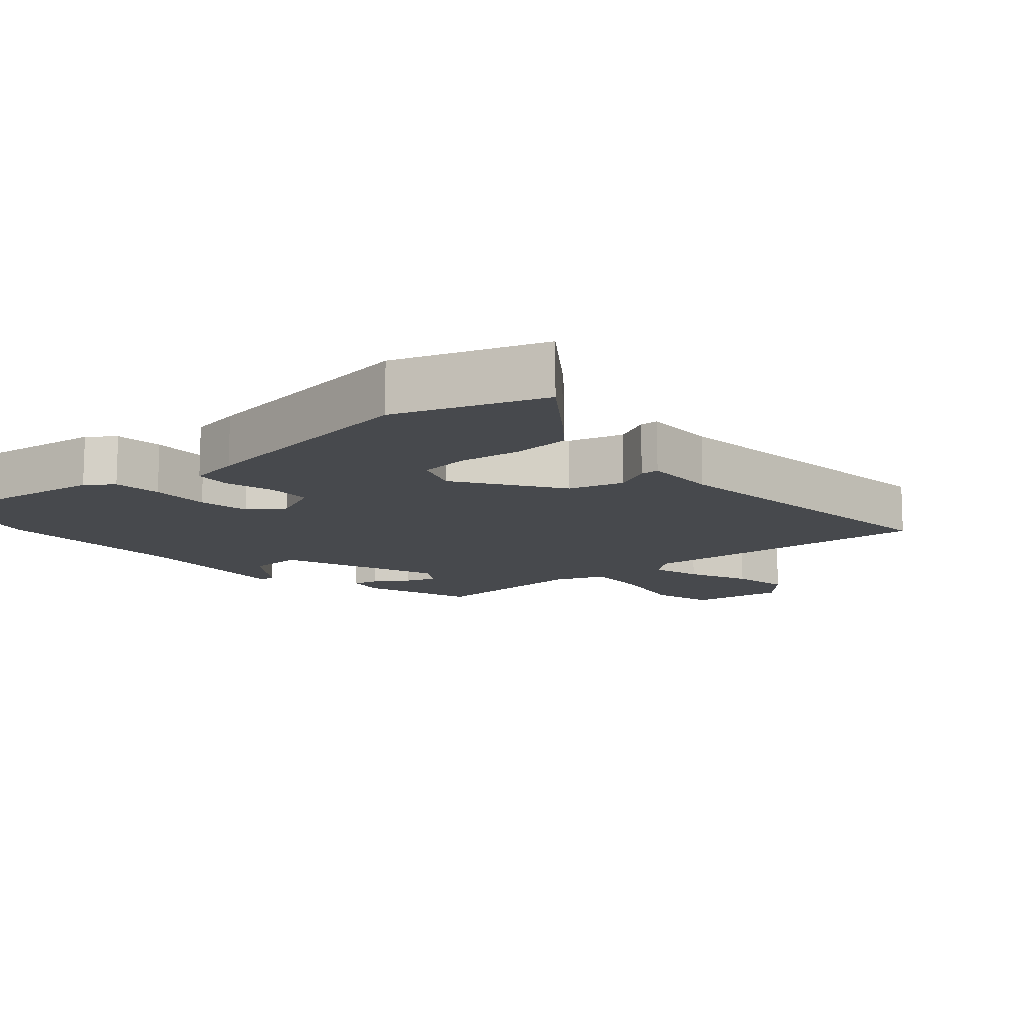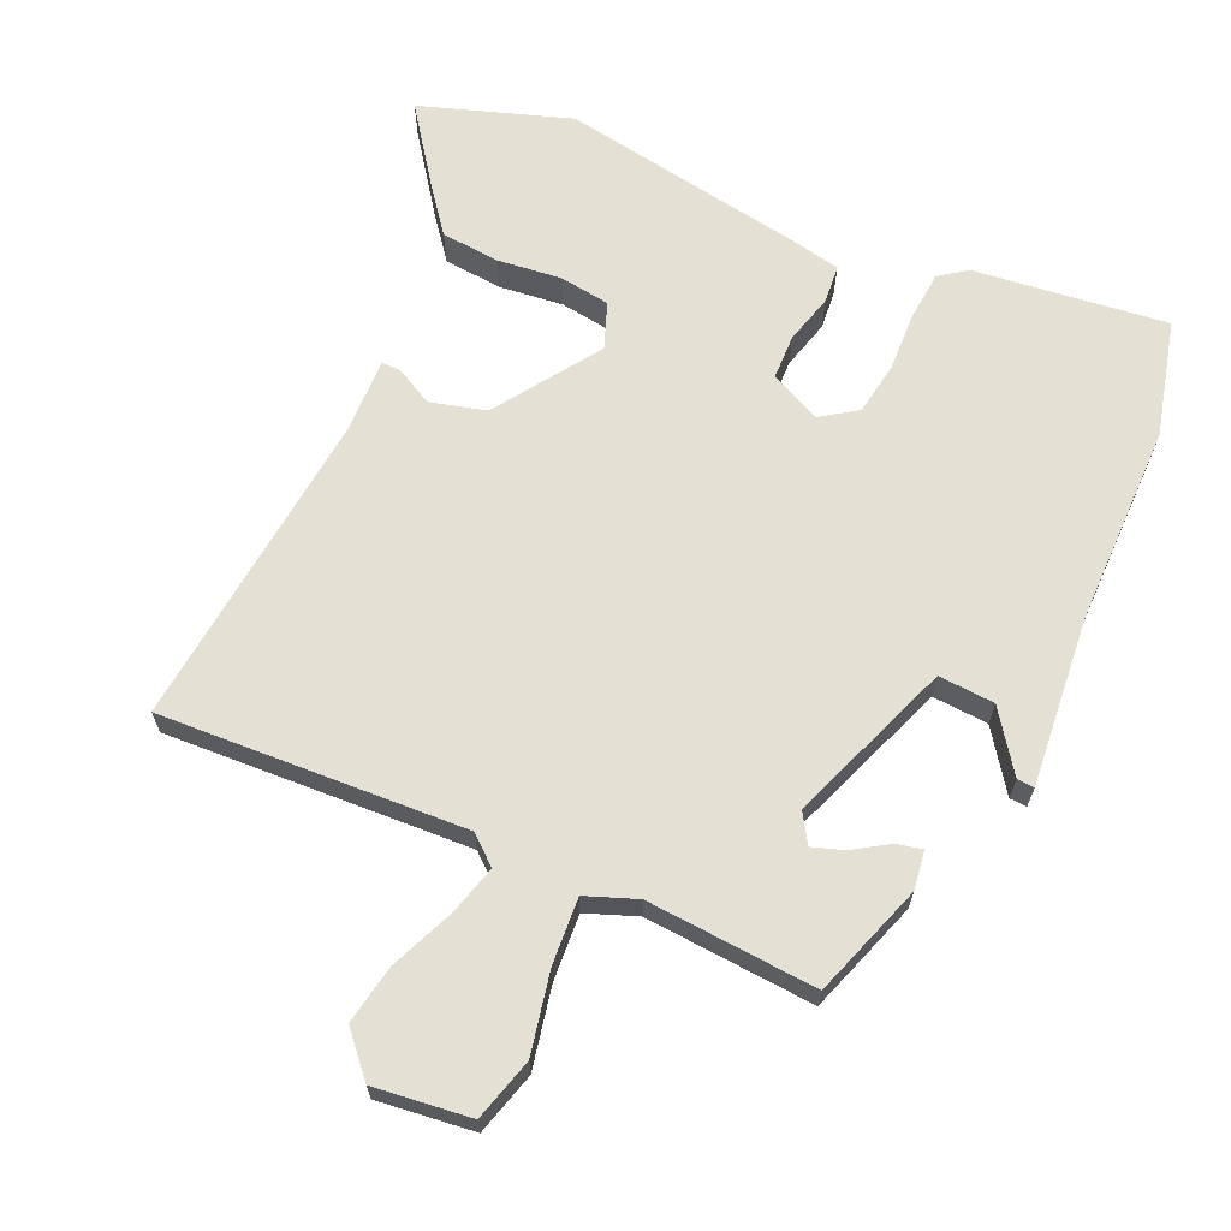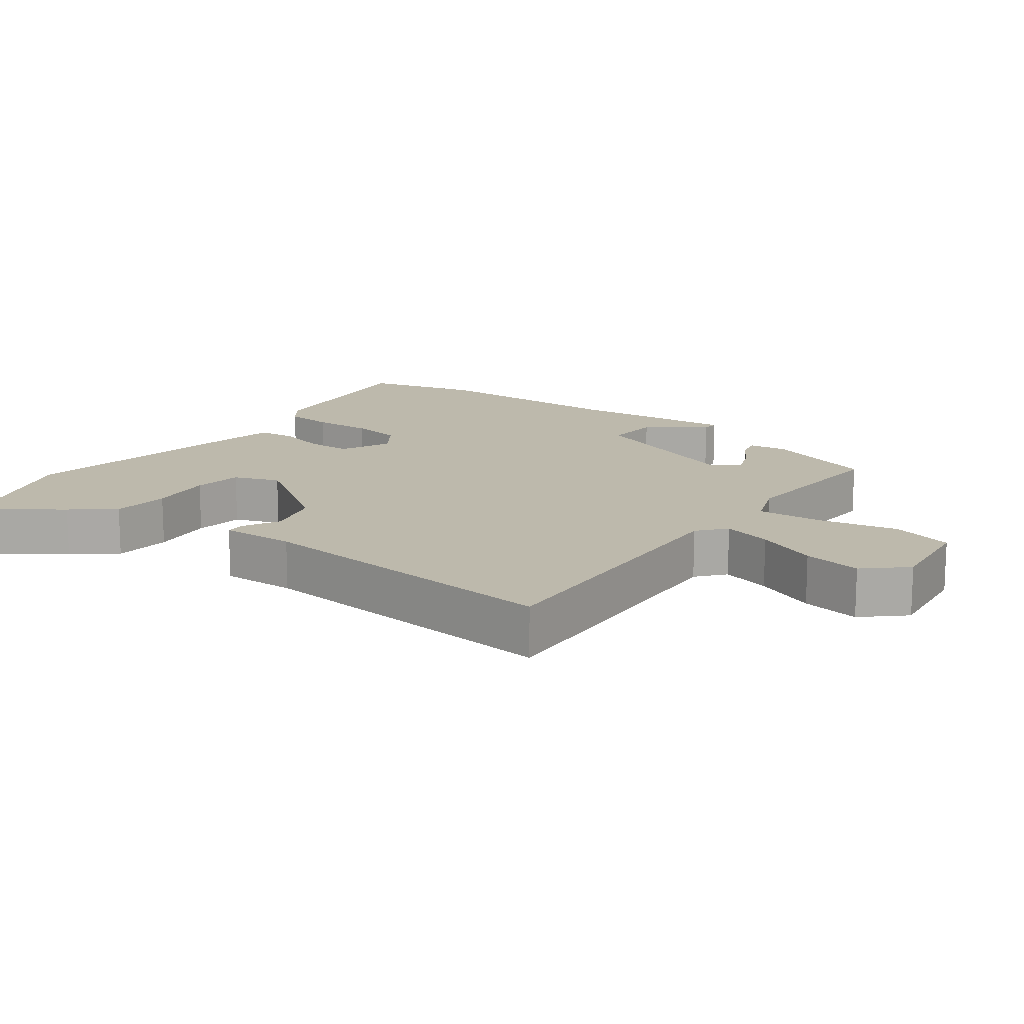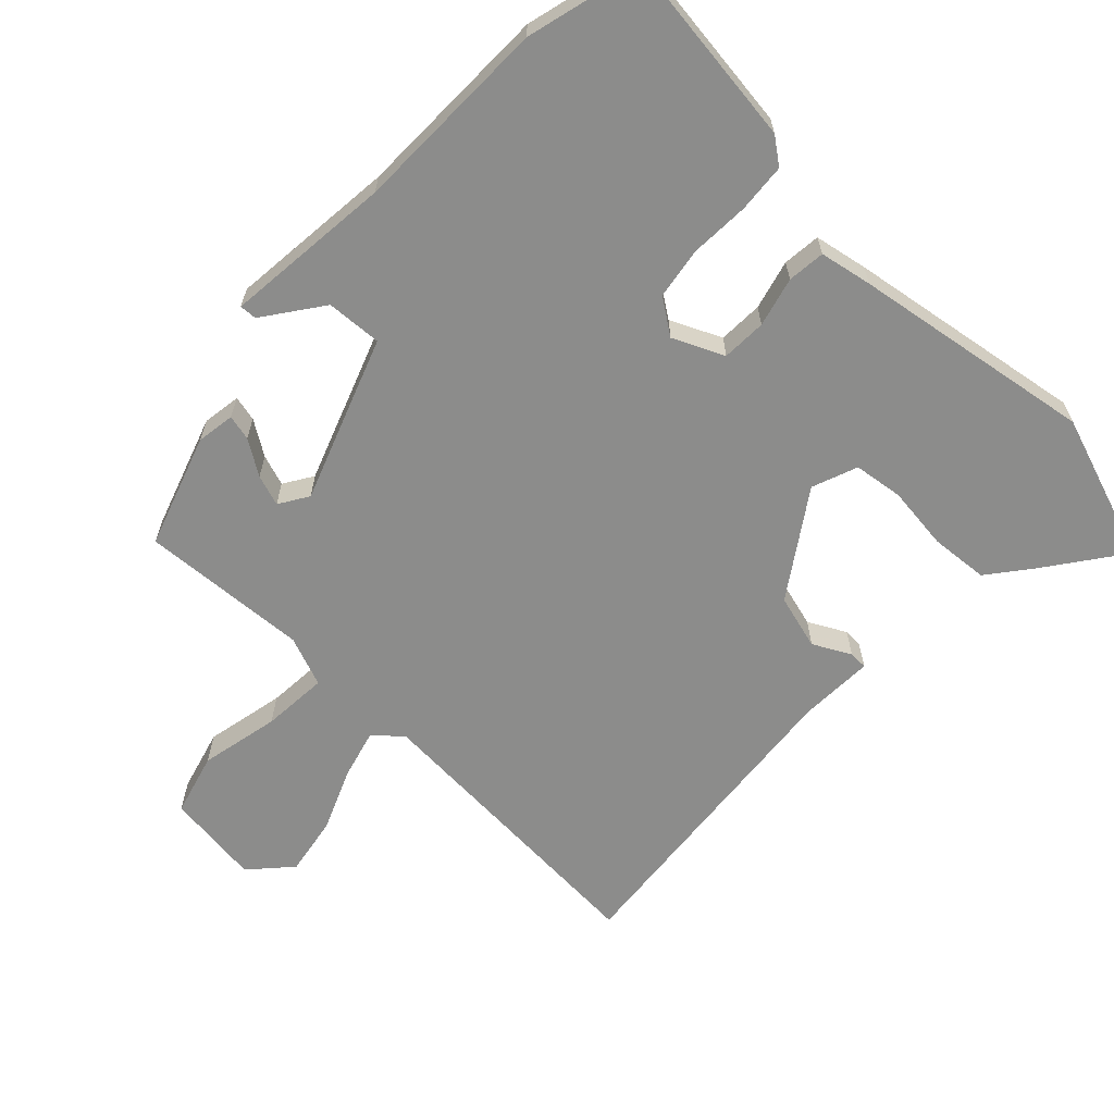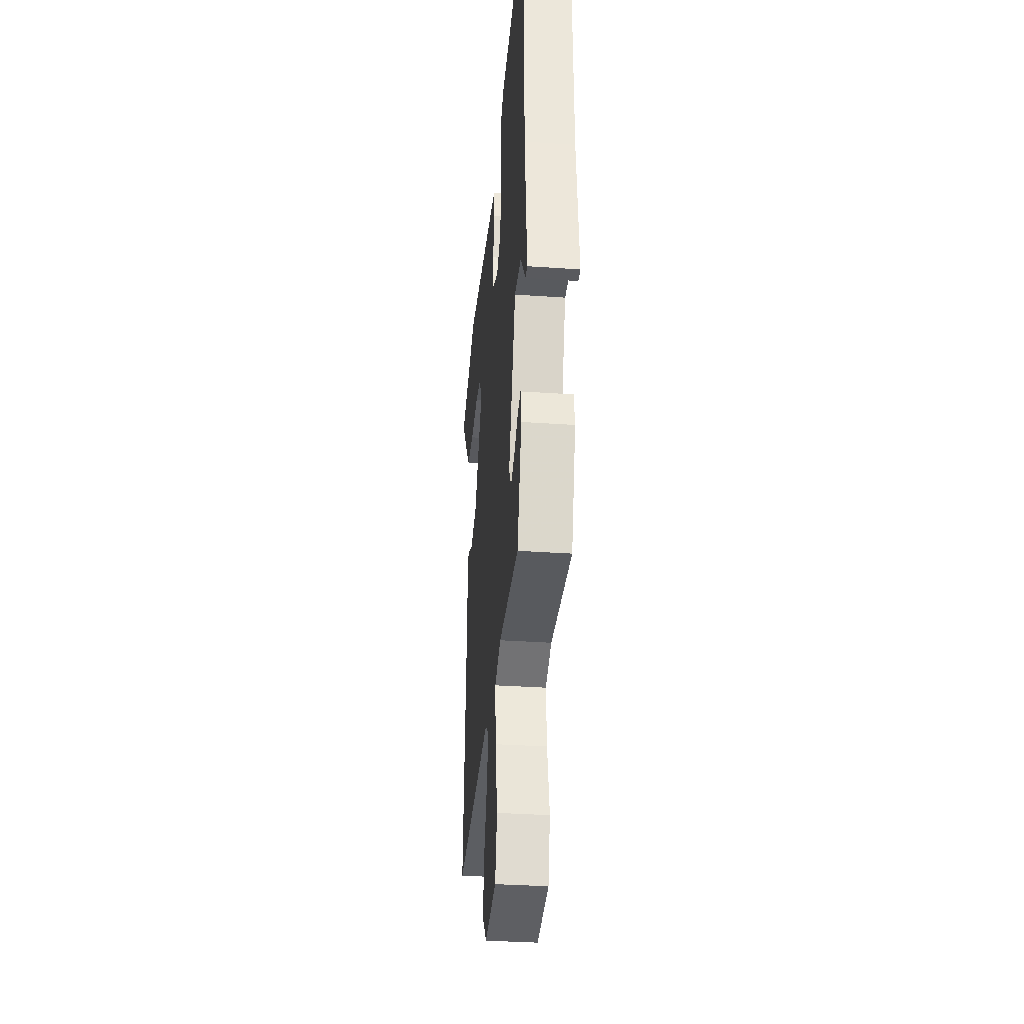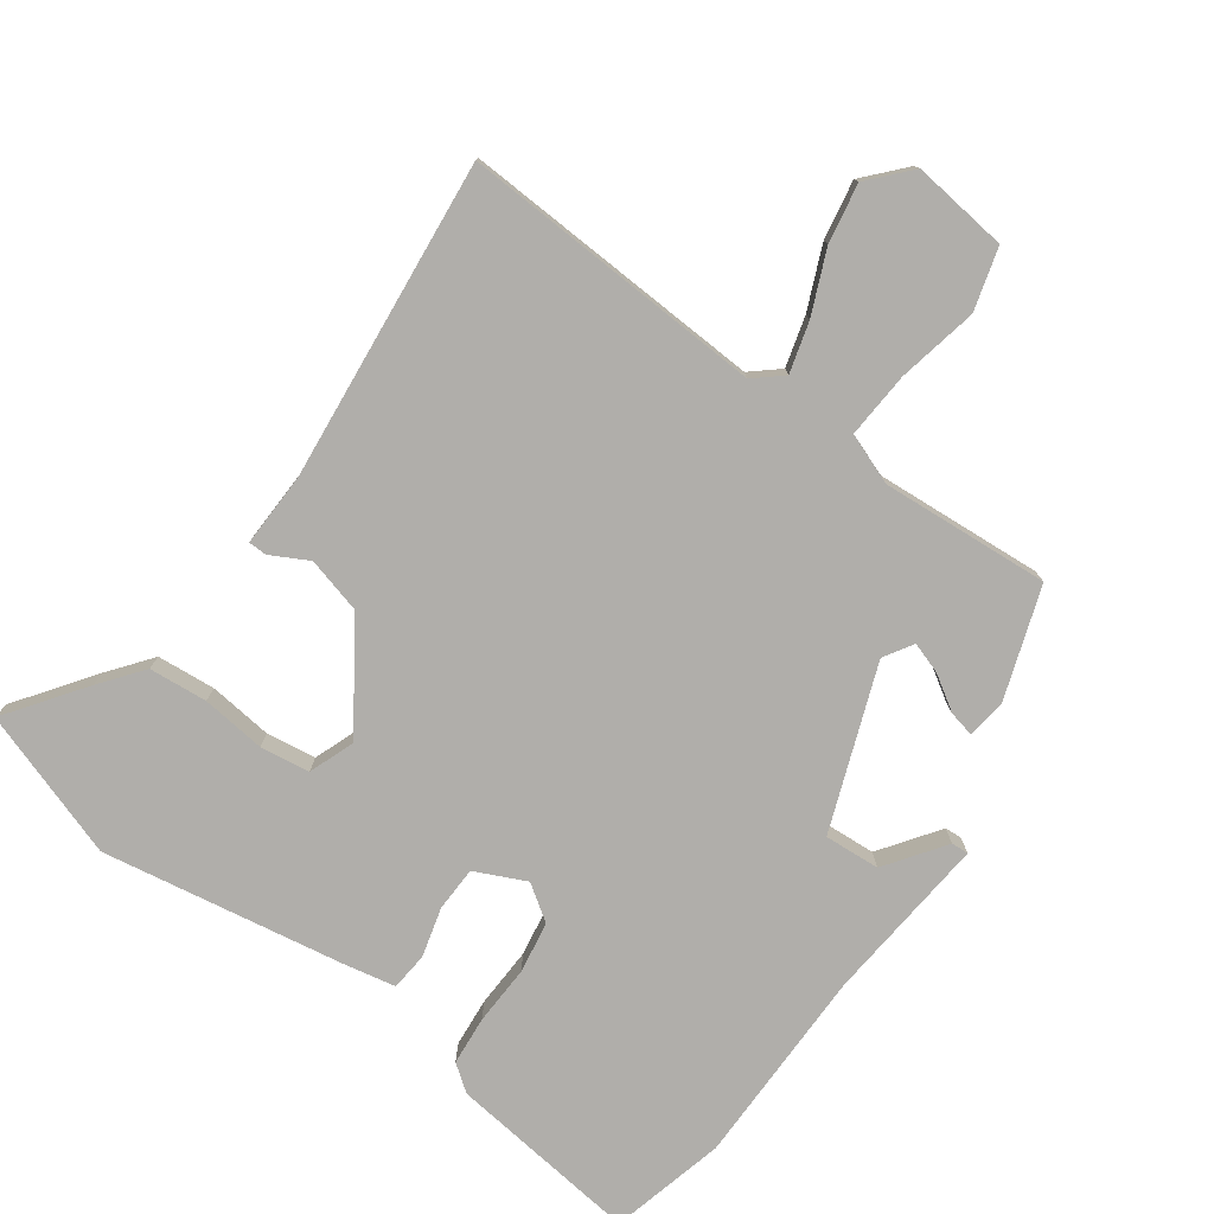
<metadata>
{"format":"obj","ext":"obj","renderer":"f3d","projection":"perspective","resolution":1024,"background":"white","views":[{"elev":-12.2,"azim":41.6,"up":"+Y"},{"elev":66.0,"azim":-154.9,"up":"+Y"},{"elev":15.0,"azim":127.2,"up":"+Y"},{"elev":-64.1,"azim":-43.1,"up":"+Y"},{"elev":-33.9,"azim":-95.4,"up":"+Z"},{"elev":-77.9,"azim":145.2,"up":"+Y"}]}
</metadata>
<code>
v 0.496 0.07 -0.501
v 0.054 0.07 -0.471
v 0.013 0.07 -0.505
v 0.032 0.07 -0.578
v 0.069 0.07 -0.669
v 0.083 0.07 -0.755
v 0.029 0.07 -0.813
v -0.11 0.07 -0.794
v -0.134 0.07 -0.703
v -0.108 0.07 -0.587
v -0.1 0.07 -0.491
v -0.173 0.07 -0.462
v -0.418 0.07 -0.475
v -0.471 0.07 -0.311
v -0.462 0.07 -0.255
v -0.425 0.07 -0.264
v -0.375 0.07 -0.297
v -0.33 0.07 -0.313
v -0.303 0.07 -0.271
v -0.388 0.07 -0.032
v -0.469 0.07 -0.036
v -0.531 0.07 -0.12
v -0.556 0.07 -0.121
v -0.529 0.07 0.124
v -0.523 0.07 0.414
v -0.478 0.07 0.581
v -0.199 0.07 0.543
v -0.161 0.07 0.514
v -0.156 0.07 0.443
v -0.161 0.07 0.356
v -0.15 0.07 0.281
v -0.099 0.07 0.245
v -0.025 0.07 0.278
v -0.022 0.07 0.343
v -0.04 0.07 0.415
v -0.034 0.07 0.47
v 0.043 0.07 0.484
v 0.395 0.07 0.537
v 0.609 0.07 0.461
v 0.526 0.07 0.35
v 0.477 0.07 0.289
v 0.392 0.07 0.283
v 0.299 0.07 0.295
v 0.227 0.07 0.286
v 0.201 0.07 0.22
v 0.3 0.07 0.069
v 0.38 0.07 0.046
v 0.435 0.07 0.074
v 0.462 0.07 0.073
v 0.457 0.07 -0.036
v 0.496 0 -0.501
v 0.054 0 -0.471
v 0.013 0 -0.505
v 0.032 0 -0.578
v 0.069 0 -0.669
v 0.083 0 -0.755
v 0.029 0 -0.813
v -0.11 0 -0.794
v -0.134 0 -0.703
v -0.108 0 -0.587
v -0.1 0 -0.491
v -0.173 0 -0.462
v -0.418 0 -0.475
v -0.471 0 -0.311
v -0.462 0 -0.255
v -0.425 0 -0.264
v -0.375 0 -0.297
v -0.33 0 -0.313
v -0.303 0 -0.271
v -0.388 0 -0.032
v -0.469 0 -0.036
v -0.531 0 -0.12
v -0.556 0 -0.121
v -0.529 0 0.124
v -0.523 0 0.414
v -0.478 0 0.581
v -0.199 0 0.543
v -0.161 0 0.514
v -0.156 0 0.443
v -0.161 0 0.356
v -0.15 0 0.281
v -0.099 0 0.245
v -0.025 0 0.278
v -0.022 0 0.343
v -0.04 0 0.415
v -0.034 0 0.47
v 0.043 0 0.484
v 0.395 0 0.537
v 0.609 0 0.461
v 0.526 0 0.35
v 0.477 0 0.289
v 0.392 0 0.283
v 0.299 0 0.295
v 0.227 0 0.286
v 0.201 0 0.22
v 0.3 0 0.069
v 0.38 0 0.046
v 0.435 0 0.074
v 0.462 0 0.073
v 0.457 0 -0.036
f 47 48 49 50
f 50 1 2
f 47 50 2
f 46 47 2
f 45 46 2 3
f 41 42 43
f 40 41 43
f 39 40 43
f 38 39 43
f 37 38 43
f 36 37 43
f 35 36 43
f 34 35 43
f 33 34 43 44
f 32 33 44 45
f 28 29 30
f 27 28 30
f 26 27 30
f 25 26 30
f 24 25 30
f 24 30 31
f 21 22 23 24
f 24 31 32
f 21 24 32
f 20 21 32
f 15 16 17
f 14 15 17
f 13 14 17
f 12 13 17
f 11 12 17 18
f 8 9 10
f 7 8 10
f 6 7 10
f 5 6 10
f 4 5 10
f 3 4 10 11
f 45 3 11
f 32 45 11
f 20 32 11
f 19 20 11
f 11 18 19
f 100 99 98 97
f 52 51 100
f 52 100 97
f 52 97 96
f 53 52 96 95
f 93 92 91
f 93 91 90
f 93 90 89
f 93 89 88
f 93 88 87
f 93 87 86
f 93 86 85
f 93 85 84
f 94 93 84 83
f 95 94 83 82
f 80 79 78
f 80 78 77
f 80 77 76
f 80 76 75
f 80 75 74
f 81 80 74
f 74 73 72 71
f 82 81 74
f 82 74 71
f 82 71 70
f 67 66 65
f 67 65 64
f 67 64 63
f 67 63 62
f 68 67 62 61
f 60 59 58
f 60 58 57
f 60 57 56
f 60 56 55
f 60 55 54
f 61 60 54 53
f 61 53 95
f 61 95 82
f 61 82 70
f 61 70 69
f 69 68 61
f 1 51 52 2
f 2 52 53 3
f 3 53 54 4
f 4 54 55 5
f 5 55 56 6
f 6 56 57 7
f 7 57 58 8
f 8 58 59 9
f 9 59 60 10
f 10 60 61 11
f 11 61 62 12
f 12 62 63 13
f 13 63 64 14
f 14 64 65 15
f 15 65 66 16
f 16 66 67 17
f 17 67 68 18
f 18 68 69 19
f 19 69 70 20
f 20 70 71 21
f 21 71 72 22
f 22 72 73 23
f 23 73 74 24
f 24 74 75 25
f 25 75 76 26
f 26 76 77 27
f 27 77 78 28
f 28 78 79 29
f 29 79 80 30
f 30 80 81 31
f 31 81 82 32
f 32 82 83 33
f 33 83 84 34
f 34 84 85 35
f 35 85 86 36
f 36 86 87 37
f 37 87 88 38
f 38 88 89 39
f 39 89 90 40
f 40 90 91 41
f 41 91 92 42
f 42 92 93 43
f 43 93 94 44
f 44 94 95 45
f 45 95 96 46
f 46 96 97 47
f 47 97 98 48
f 48 98 99 49
f 49 99 100 50
f 50 100 51 1

</code>
